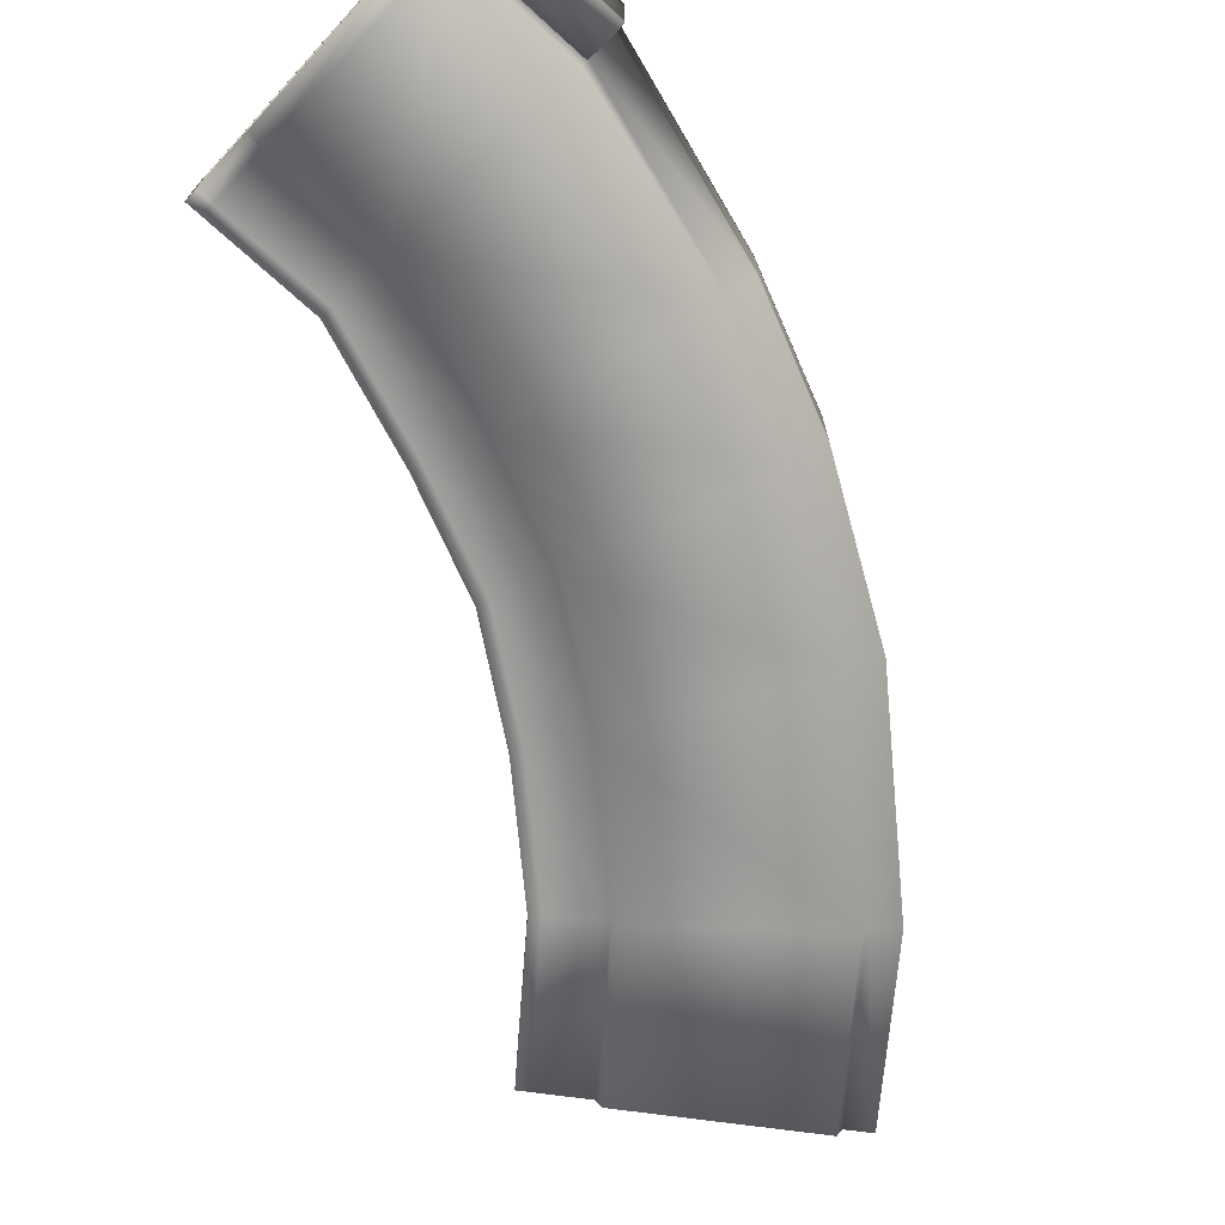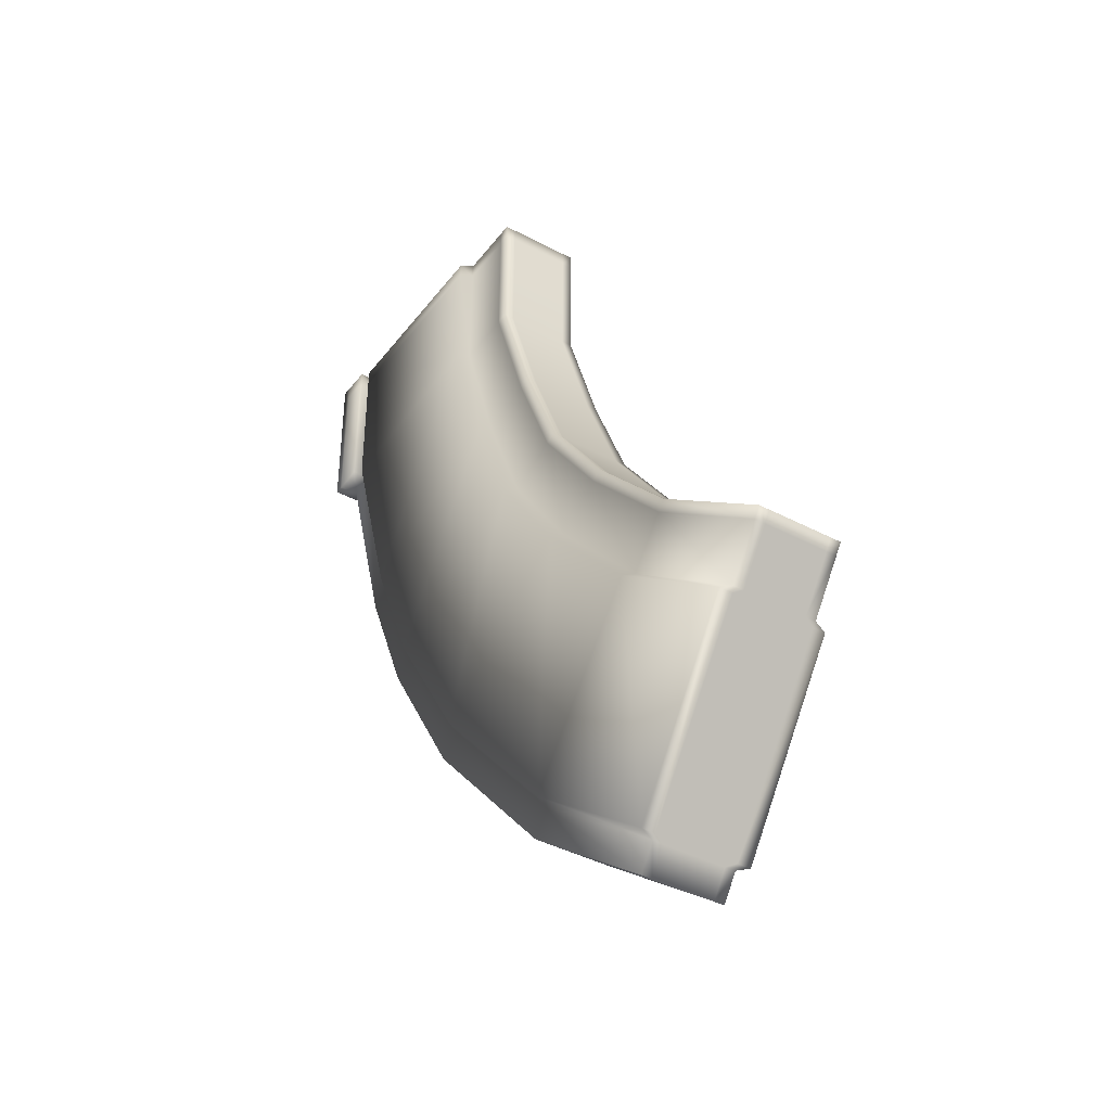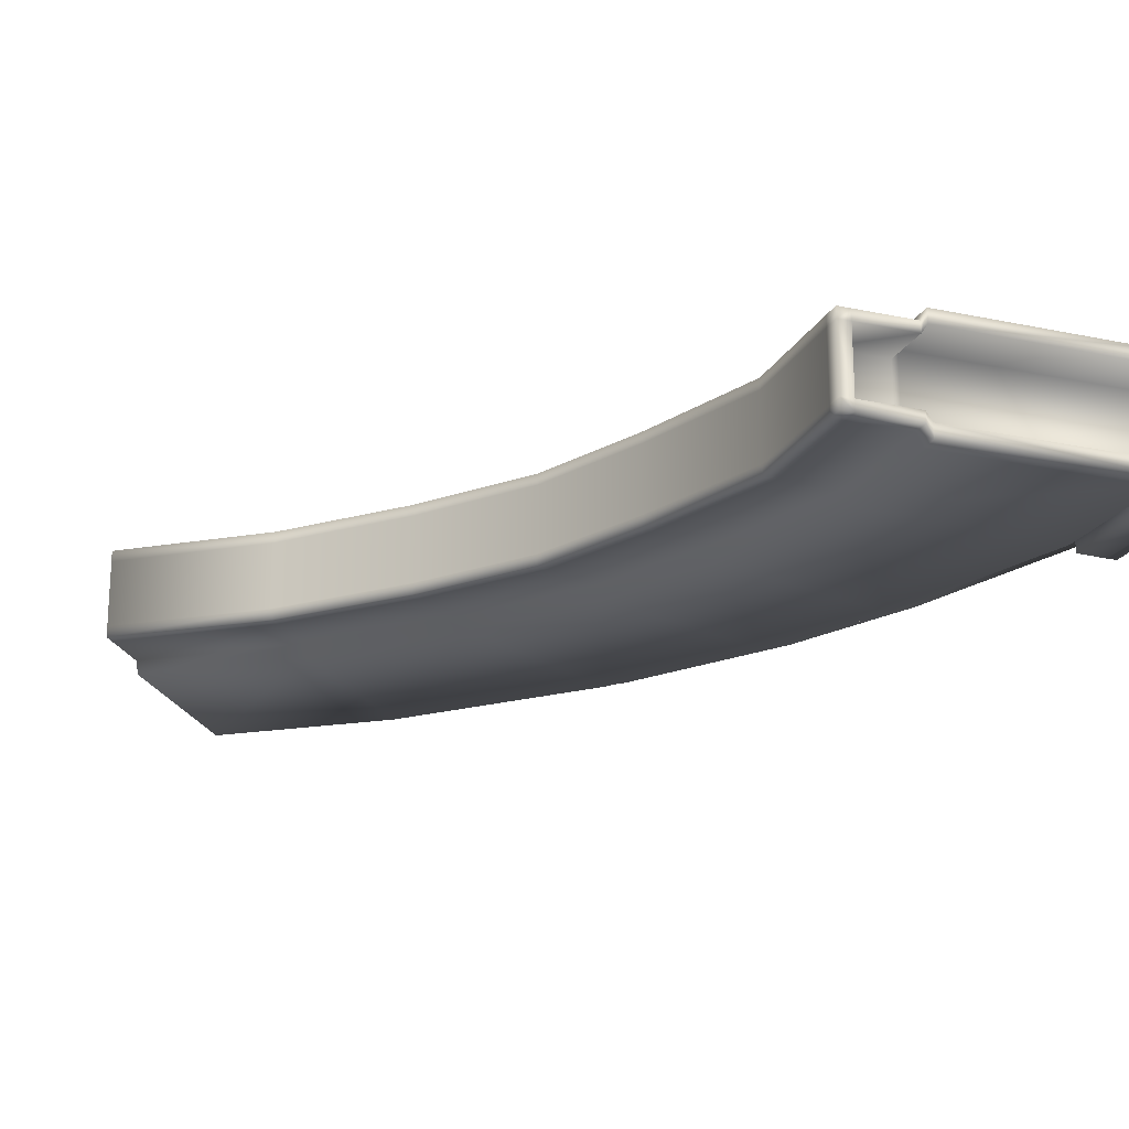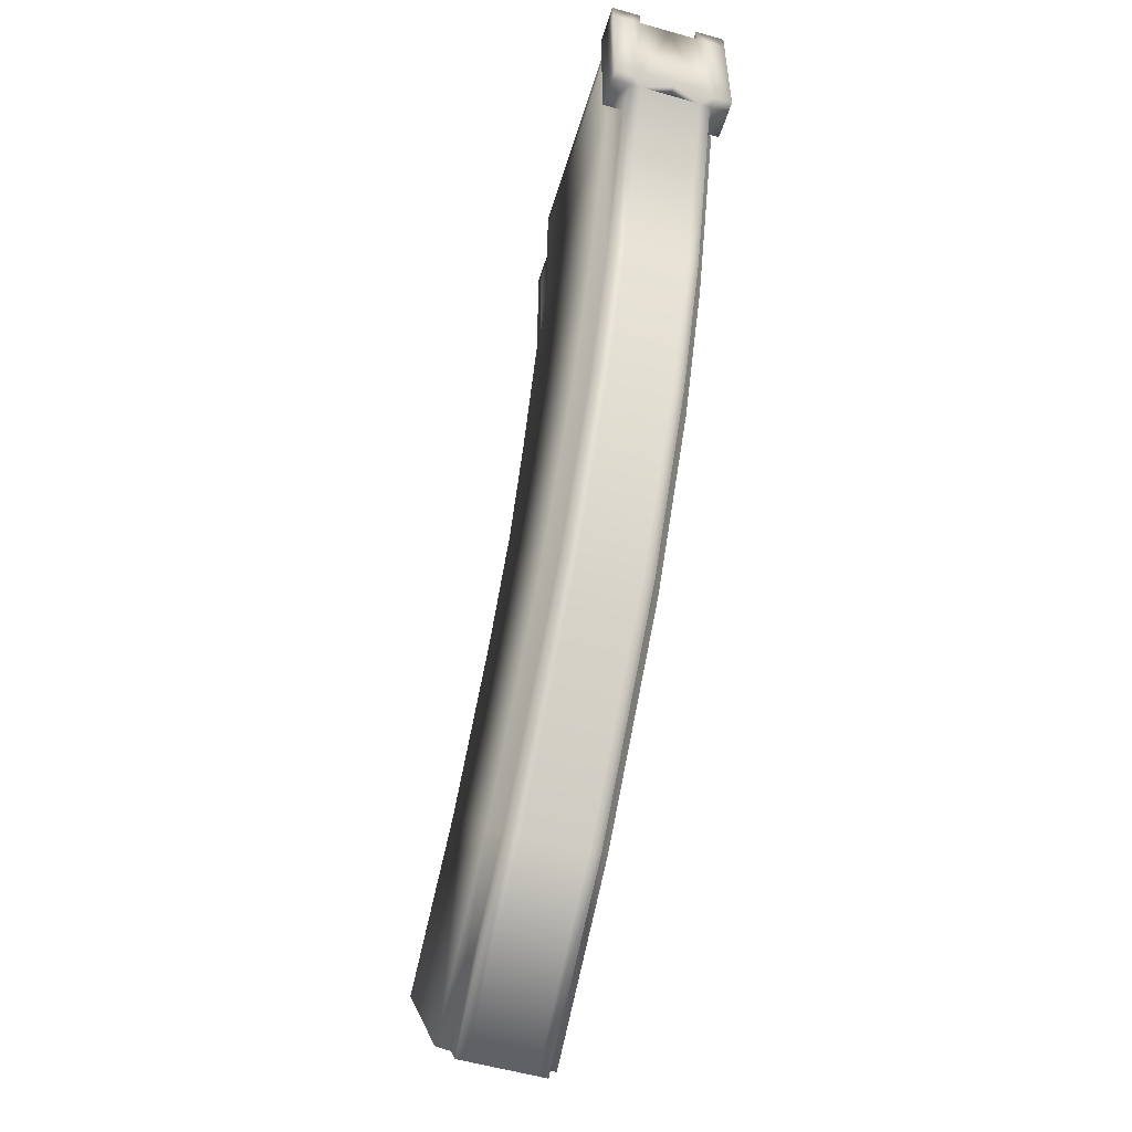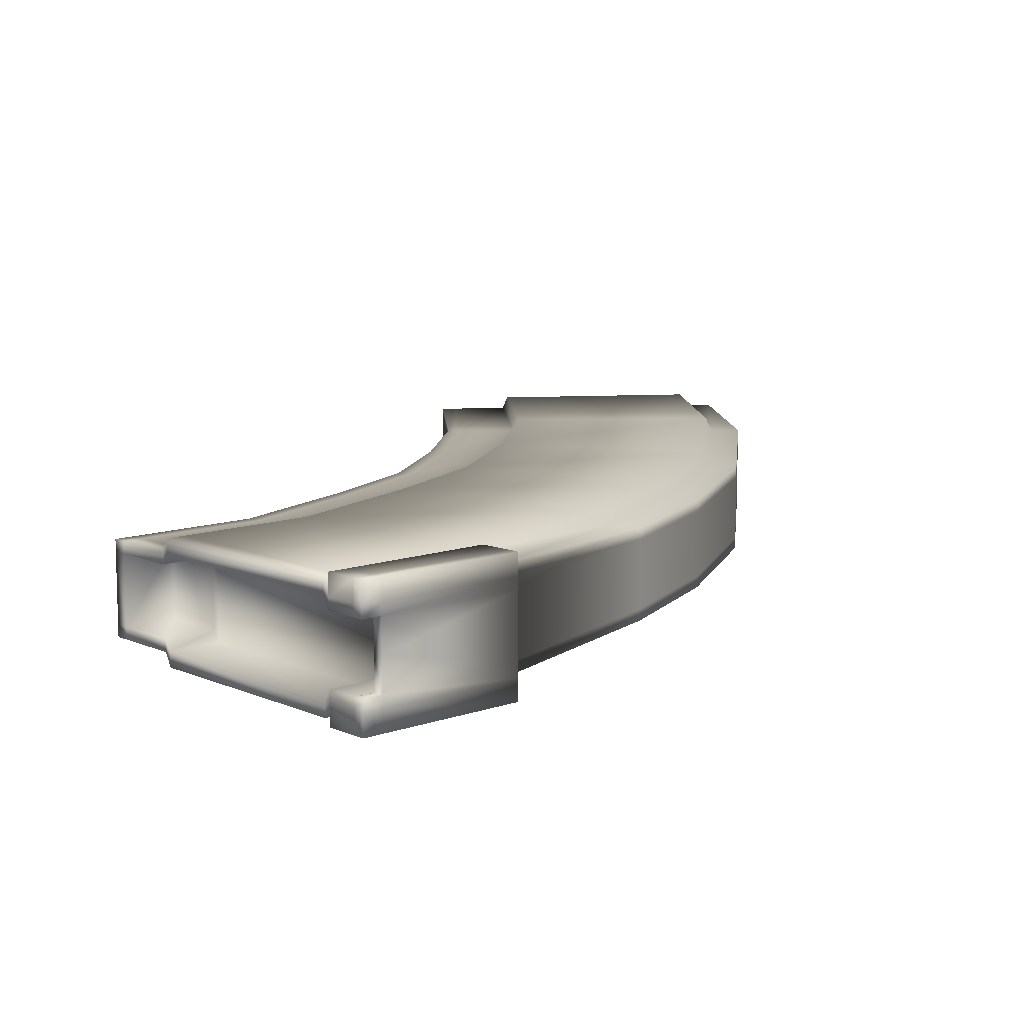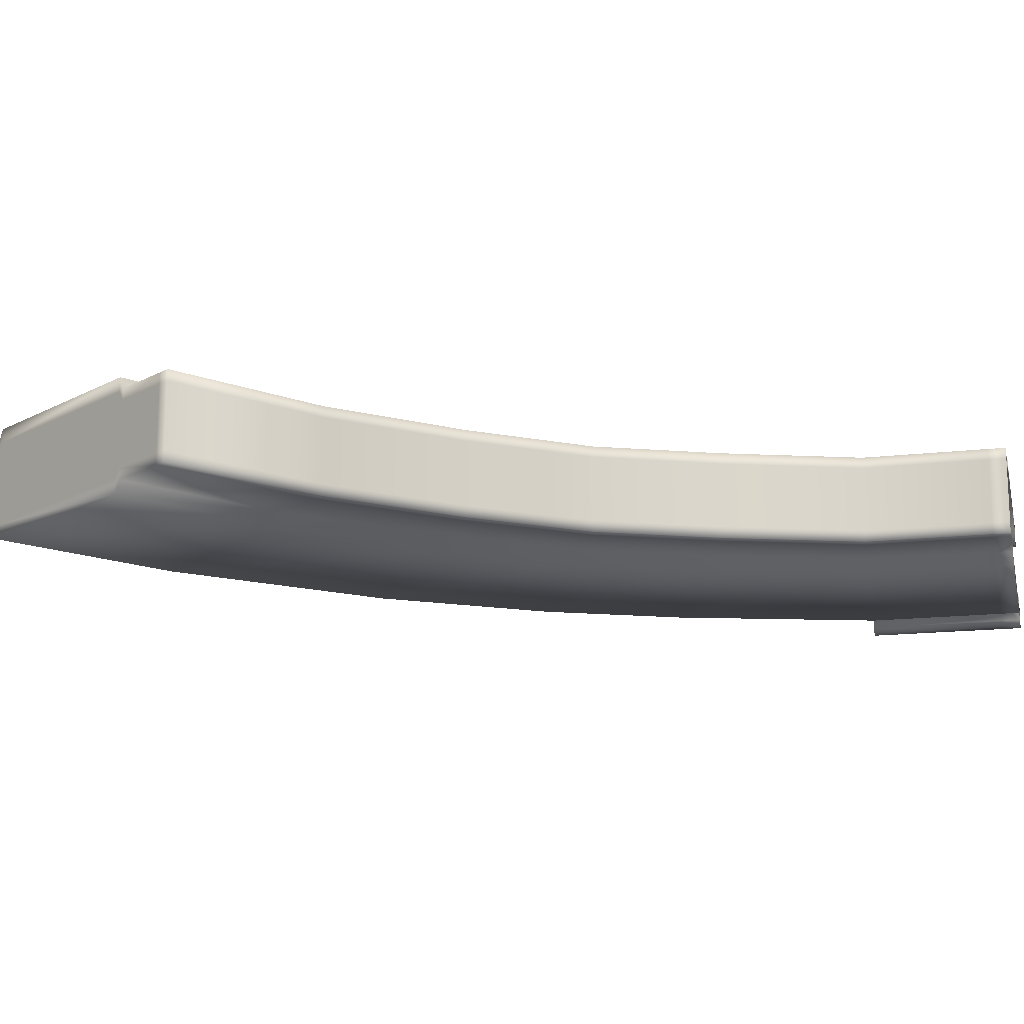
<metadata>
{"format":"obj","ext":"obj","renderer":"f3d","projection":"perspective","resolution":1024,"background":"white","views":[{"elev":-71.3,"azim":-132.6,"up":"+Z"},{"elev":-40.0,"azim":56.6,"up":"+Y"},{"elev":-20.6,"azim":159.1,"up":"+Z"},{"elev":-54.4,"azim":-106.9,"up":"+Y"},{"elev":10.7,"azim":-132.1,"up":"+Z"},{"elev":-15.9,"azim":103.2,"up":"+Z"}]}
</metadata>
<code>
o Cube_Cube.001
v -0.5143 -0.1544 0.07285
v -0.5122 0.1663 0.07285
v 0.1451 -0.1147 0.07552
v 0.1473 0.1678 0.07552
v -0.3824 -0.5874 0.07285
v 0.2404 -0.3882 0.07552
v -0.2607 -0.8633 0.07285
v 0.3417 -0.6251 0.07552
v -0.05641 -1.191 0.07285
v 0.5017 -0.8443 0.07552
v 0.2801 -1.564 0.07285
v 0.7022 -1.067 0.07552
v 0.5985 -1.807 0.07285
v 0.9679 -1.276 0.07552
v -0.01384 -0.1243 0.1002
v -0.01161 0.1674 0.1002
v 0.0903 -0.4362 0.1002
v 0.1965 -0.6825 0.1002
v 0.3672 -0.9279 0.1002
v 0.6005 -1.186 0.1002
v 0.8789 -1.404 0.1002
v -0.001385 -0.1236 0.07552
v 0.1021 -0.4325 0.07552
v 0.2079 -0.678 0.07552
v 0.3778 -0.9214 0.07552
v 0.6085 -1.177 0.07552
v 0.8858 -1.394 0.07552
v 0.000852 0.1674 0.07552
v -0.4385 0.1665 0.1002
v -0.4406 -0.15 0.1002
v -0.3128 -0.5651 0.1002
v -0.1934 -0.8367 0.1002
v 0.005978 -1.153 0.1002
v 0.3273 -1.508 0.1002
v 0.6398 -1.747 0.1002
v -0.4514 0.1665 0.07285
v -0.4535 -0.1508 0.1131
v -0.4514 0.1665 0.1131
v -0.5122 0.1663 0.1131
v -0.5143 -0.1544 0.1131
v -0.4535 -0.1508 0.07285
v -0.325 -0.569 0.07285
v -0.2052 -0.8414 0.07285
v -0.004952 -1.159 0.07285
v 0.3191 -1.518 0.07285
v 0.6326 -1.758 0.07285
v -0.5143 -0.1544 0.05155
v 0.1473 0.1678 0.05355
v -0.3824 -0.5874 0.05155
v -0.2607 -0.8633 0.05155
v -0.05641 -1.191 0.05155
v 0.2801 -1.564 0.05155
v 0.5985 -1.807 0.05155
v 0.8789 -1.404 0.07202
v -0.01161 0.1674 0.07202
v 0.000852 0.1674 0.05355
v 0.8858 -1.394 0.05355
v 0.6398 -1.747 0.07202
v -0.4385 0.1665 0.07202
v 0.6326 -1.758 0.05155
v -0.4514 0.1665 0.05155
v -0.5122 0.1663 0.05155
v 0.1451 -0.1147 0.05355
v 0.2404 -0.3882 0.05355
v 0.3417 -0.6251 0.05355
v 0.5017 -0.8443 0.05355
v 0.7022 -1.067 0.05355
v 0.9679 -1.276 0.05355
v -0.5355 -0.1543 0.05155
v -0.5355 -0.1543 0.07285
v -0.5333 0.1665 0.07285
v -0.5333 0.1665 0.1131
v -0.5355 -0.1543 0.1131
v -0.5333 0.1665 0.05155
v 0.1471 0.133 0.07552
v -0.01188 0.1315 0.1002
v 0.000577 0.1317 0.07552
v -0.4387 0.1276 0.1002
v -0.4517 0.1275 0.1131
v -0.4517 0.1275 0.07285
v -0.5125 0.1269 0.1131
v -0.5125 0.1269 0.05155
v 0.1471 0.133 0.05355
v -0.5336 0.127 0.07285
v -0.5336 0.127 0.1131
v -0.5336 0.127 0.05155
v 0.1191 -0.1163 0.07552
v 0.2159 -0.3961 0.07552
v 0.3179 -0.6344 0.07552
v 0.4798 -0.8579 0.07552
v 0.6856 -1.086 0.07552
v 0.9533 -1.297 0.07552
v 0.1214 0.1677 0.07552
v 0.1214 0.1677 0.05355
v 0.9533 -1.297 0.05355
v 0.1211 0.1328 0.07552
v -0.512 0.0661 0.05155
v -0.01139 0.06717 0.07202
v 0.001067 0.0672 0.05355
v -0.4383 0.06626 0.07202
v -0.4512 0.06623 0.05155
v 0.1216 0.06746 0.05355
v -0.5143 -0.1544 -0.096
v -0.5122 0.1663 -0.096
v 0.1451 -0.1147 -0.09867
v 0.1473 0.1678 -0.09867
v -0.3824 -0.5874 -0.096
v 0.2404 -0.3882 -0.09867
v -0.2607 -0.8633 -0.096
v 0.3417 -0.6251 -0.09867
v -0.05641 -1.191 -0.096
v 0.5017 -0.8443 -0.09867
v 0.2801 -1.564 -0.096
v 0.7022 -1.067 -0.09867
v 0.5985 -1.807 -0.096
v 0.9679 -1.276 -0.09867
v -0.01384 -0.1243 -0.1234
v -0.01161 0.1674 -0.1234
v 0.0903 -0.4362 -0.1234
v 0.1965 -0.6825 -0.1234
v 0.3672 -0.9279 -0.1234
v 0.6005 -1.186 -0.1234
v 0.8789 -1.404 -0.1234
v -0.001385 -0.1236 -0.09867
v 0.1021 -0.4325 -0.09867
v 0.2079 -0.678 -0.09867
v 0.3778 -0.9214 -0.09867
v 0.6085 -1.177 -0.09867
v 0.8858 -1.394 -0.09867
v 0.000852 0.1674 -0.09867
v -0.4385 0.1665 -0.1234
v -0.4406 -0.15 -0.1234
v -0.3128 -0.5651 -0.1234
v -0.1934 -0.8367 -0.1234
v 0.005978 -1.153 -0.1234
v 0.3273 -1.508 -0.1234
v 0.6398 -1.747 -0.1234
v -0.4514 0.1665 -0.096
v -0.4535 -0.1508 -0.1362
v -0.4514 0.1665 -0.1362
v -0.5122 0.1663 -0.1362
v -0.5143 -0.1544 -0.1362
v -0.4535 -0.1508 -0.096
v -0.325 -0.569 -0.096
v -0.2052 -0.8414 -0.096
v -0.004952 -1.159 -0.096
v 0.3191 -1.518 -0.096
v 0.6326 -1.758 -0.096
v -0.5143 -0.1544 -0.0747
v 0.1473 0.1678 -0.0767
v -0.3824 -0.5874 -0.0747
v -0.2607 -0.8633 -0.0747
v -0.05641 -1.191 -0.0747
v 0.2801 -1.564 -0.0747
v 0.5985 -1.807 -0.0747
v 0.8789 -1.404 -0.09517
v -0.01161 0.1674 -0.09517
v 0.000852 0.1674 -0.0767
v 0.8858 -1.394 -0.0767
v 0.6398 -1.747 -0.09517
v -0.4385 0.1665 -0.09517
v 0.6326 -1.758 -0.0747
v -0.4514 0.1665 -0.0747
v -0.5122 0.1663 -0.0747
v 0.1451 -0.1147 -0.0767
v 0.2404 -0.3882 -0.0767
v 0.3417 -0.6251 -0.0767
v 0.5017 -0.8443 -0.0767
v 0.7022 -1.067 -0.0767
v 0.9679 -1.276 -0.0767
v -0.5355 -0.1543 -0.0747
v -0.5355 -0.1543 -0.096
v -0.5333 0.1665 -0.096
v -0.5333 0.1665 -0.1362
v -0.5355 -0.1543 -0.1362
v -0.5333 0.1665 -0.0747
v 0.1471 0.133 -0.09867
v -0.01188 0.1315 -0.1234
v 0.000577 0.1317 -0.09867
v -0.4387 0.1276 -0.1234
v -0.4517 0.1275 -0.1362
v -0.4517 0.1275 -0.096
v -0.5125 0.1269 -0.1362
v -0.5125 0.1269 -0.0747
v 0.1471 0.133 -0.0767
v -0.5336 0.127 -0.096
v -0.5336 0.127 -0.1362
v -0.5336 0.127 -0.0747
v -0.5125 0.1269 -0.01158
v -0.5143 -0.1544 -0.01158
v -0.5336 0.127 -0.01158
v -0.5355 -0.1543 -0.01158
v 0.1191 -0.1163 -0.09867
v 0.2159 -0.3961 -0.09867
v 0.3179 -0.6344 -0.09867
v 0.4798 -0.8579 -0.09867
v 0.6856 -1.086 -0.09867
v 0.9533 -1.297 -0.09867
v 0.1214 0.1677 -0.09867
v 0.1214 0.1677 -0.0767
v 0.9533 -1.297 -0.0767
v 0.1211 0.1328 -0.09867
v -0.512 0.0661 -0.0747
v -0.01139 0.06717 -0.09517
v 0.001067 0.0672 -0.0767
v -0.4383 0.06626 -0.09517
v -0.4512 0.06623 -0.0747
v 0.1216 0.06746 -0.0767
f 83 48 4 75
f 36 2 39 38
f 41 1 5 42
f 61 62 2 36
f 42 5 7 43
f 63 3 6 64
f 64 6 8 65
f 66 10 12 67
f 65 8 10 66
f 43 7 9 44
f 44 9 11 45
f 95 68 14 92
f 45 11 13 46
f 58 54 21 35
f 25 19 20 26
f 67 12 14 68
f 24 18 19 25
f 23 17 18 24
f 56 55 16 28
f 22 15 17 23
f 77 28 16 76
f 96 93 28 77
f 87 22 23 88
f 94 56 28 93
f 88 23 24 89
f 89 24 25 90
f 26 20 21 27
f 90 25 26 91
f 54 57 27 21
f 1 41 37 40
f 60 58 35 46
f 1 40 73 70
f 19 33 34 20
f 91 26 27 92
f 18 32 33 19
f 17 31 32 18
f 55 59 29 16
f 15 30 31 17
f 76 16 29 78
f 53 60 46 13
f 33 44 45 34
f 20 34 35 21
f 32 43 44 33
f 31 42 43 32
f 59 61 36 29
f 30 41 42 31
f 78 29 36 80
f 79 38 39 81
f 80 36 38 79
f 34 45 46 35
f 152 153 51 50
f 66 168 167 65
f 65 167 166 64
f 63 165 185 83
f 2 62 74 71
f 1 47 49 5
f 5 49 50 7
f 7 50 51 9
f 9 51 52 11
f 68 170 169 67
f 62 61 101 97
f 60 162 160 58
f 56 94 102 99
f 54 156 159 57
f 48 150 200 94
f 55 56 99 98
f 59 55 98 100
f 57 159 201 95
f 11 52 53 13
f 100 206 207 101
f 67 169 168 66
f 151 152 50 49
f 64 166 165 63
f 149 151 49 47
f 154 155 53 52
f 84 70 73 85
f 84 71 74 86
f 69 86 191 192
f 47 1 70 69
f 39 2 71 72
f 81 39 72 85
f 40 81 85 73
f 62 82 86 74
f 70 84 86 69
f 71 84 85 72
f 149 47 82 184
f 83 185 150 48
f 41 80 79 37
f 37 79 81 40
f 30 78 80 41
f 15 76 78 30
f 87 96 77 22
f 22 77 76 15
f 63 83 75 3
f 82 47 190 189
f 86 82 189 191
f 47 69 192 190
f 200 208 102 94
f 3 75 96 87
f 153 154 52 51
f 58 160 156 54
f 12 91 92 14
f 10 90 91 12
f 8 89 90 10
f 6 88 89 8
f 48 94 93 4
f 3 87 88 6
f 75 4 93 96
f 57 95 92 27
f 98 204 206 100
f 99 205 204 98
f 101 207 203 97
f 102 208 205 99
f 61 59 100 101
f 95 201 170 68
f 185 177 106 150
f 138 140 141 104
f 143 144 107 103
f 163 138 104 164
f 144 145 109 107
f 165 166 108 105
f 166 167 110 108
f 168 169 114 112
f 167 168 112 110
f 145 146 111 109
f 146 147 113 111
f 201 198 116 170
f 147 148 115 113
f 160 137 123 156
f 127 128 122 121
f 169 170 116 114
f 126 127 121 120
f 125 126 120 119
f 158 130 118 157
f 124 125 119 117
f 179 178 118 130
f 202 179 130 199
f 193 194 125 124
f 200 199 130 158
f 194 195 126 125
f 195 196 127 126
f 128 129 123 122
f 196 197 128 127
f 156 123 129 159
f 103 142 139 143
f 162 148 137 160
f 103 172 175 142
f 121 122 136 135
f 197 198 129 128
f 120 121 135 134
f 119 120 134 133
f 157 118 131 161
f 117 119 133 132
f 178 180 131 118
f 155 115 148 162
f 135 136 147 146
f 122 123 137 136
f 134 135 146 145
f 133 134 145 144
f 161 131 138 163
f 132 133 144 143
f 180 182 138 131
f 181 183 141 140
f 182 181 140 138
f 136 137 148 147
f 104 173 176 164
f 103 107 151 149
f 107 109 152 151
f 109 111 153 152
f 111 113 154 153
f 164 203 207 163
f 158 205 208 200
f 157 204 205 158
f 161 206 204 157
f 113 115 155 154
f 186 187 175 172
f 186 188 176 173
f 171 192 191 188
f 149 171 172 103
f 141 174 173 104
f 183 187 174 141
f 142 175 187 183
f 164 176 188 184
f 172 171 188 186
f 173 174 187 186
f 143 139 181 182
f 139 142 183 181
f 132 143 182 180
f 117 132 180 178
f 193 124 179 202
f 124 117 178 179
f 165 105 177 185
f 184 189 190 149
f 188 191 189 184
f 149 190 192 171
f 105 193 202 177
f 114 116 198 197
f 112 114 197 196
f 110 112 196 195
f 108 110 195 194
f 150 106 199 200
f 105 108 194 193
f 177 202 199 106
f 159 129 198 201
f 163 207 206 161
f 53 155 162 60

</code>
